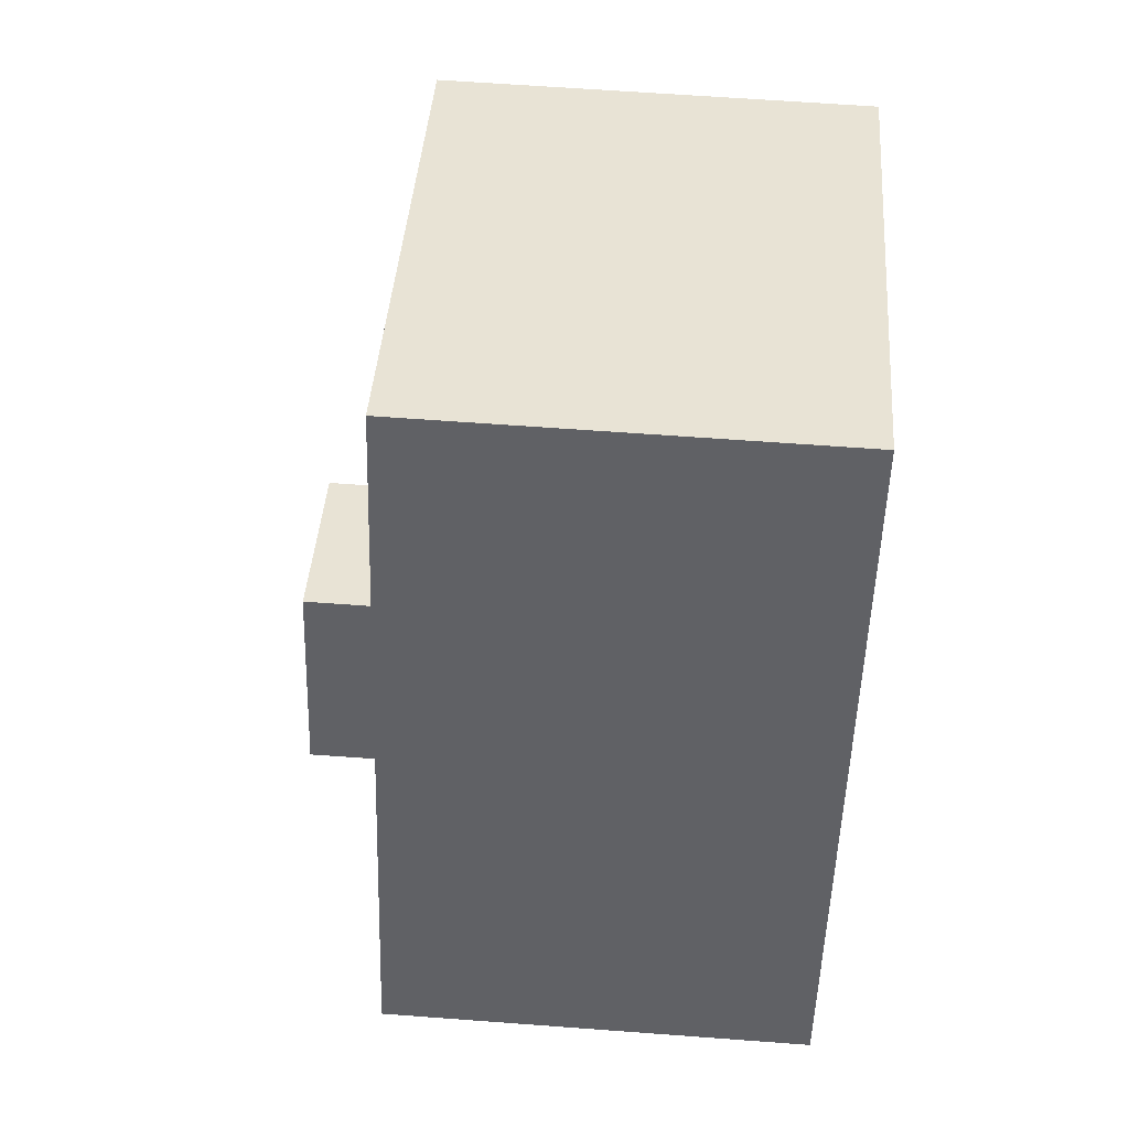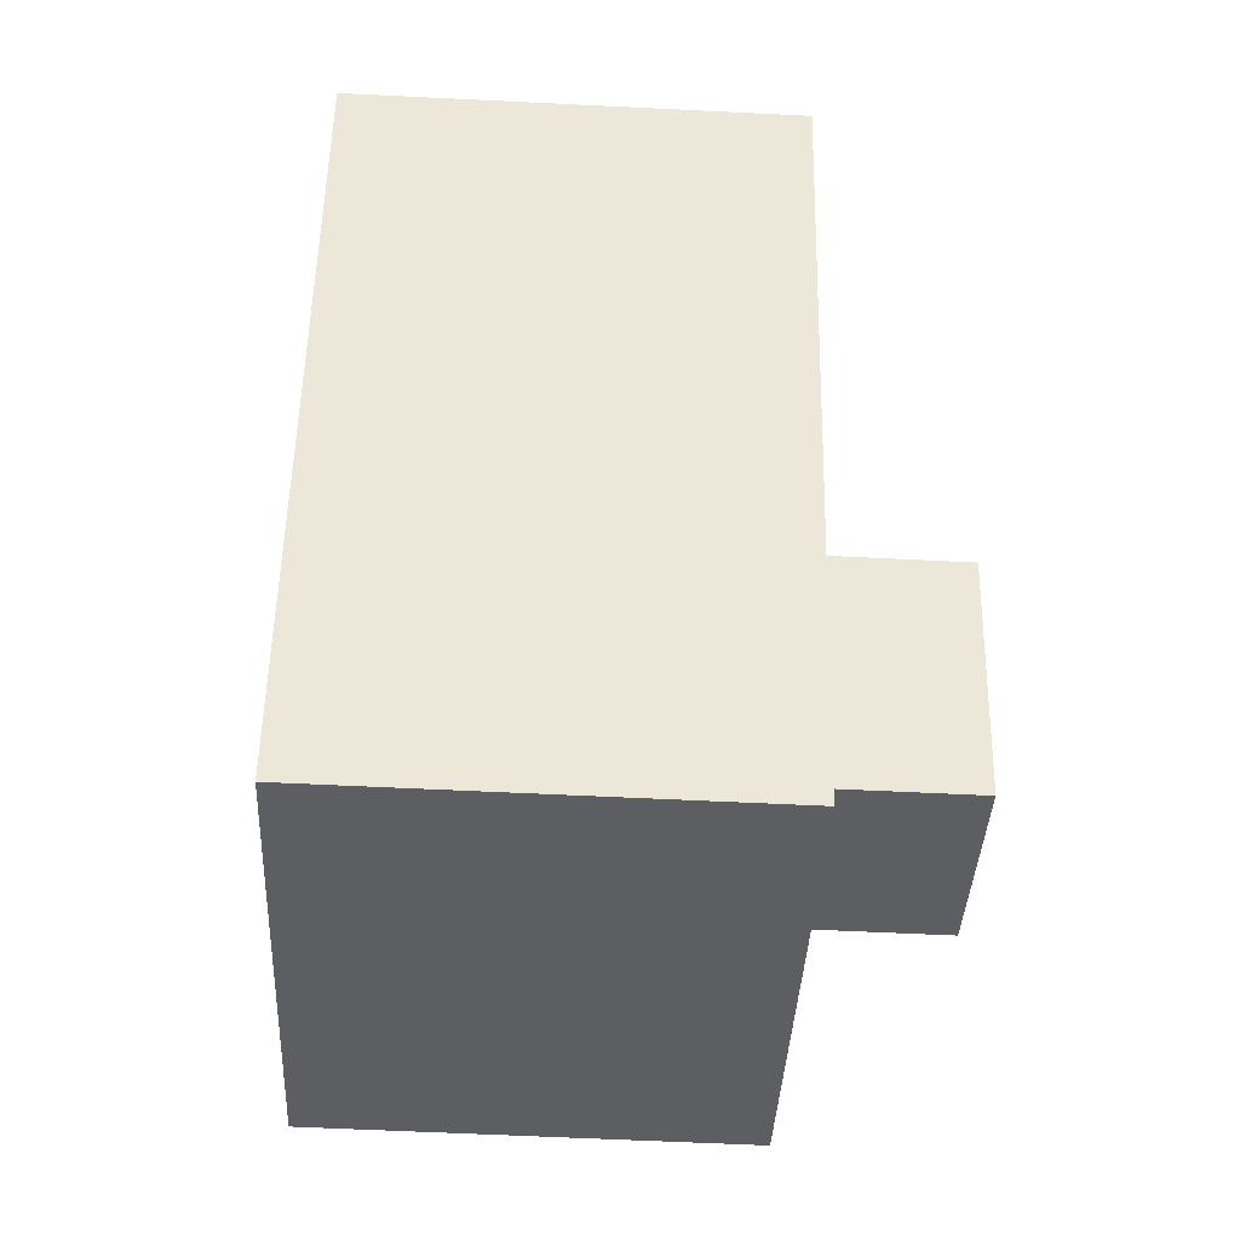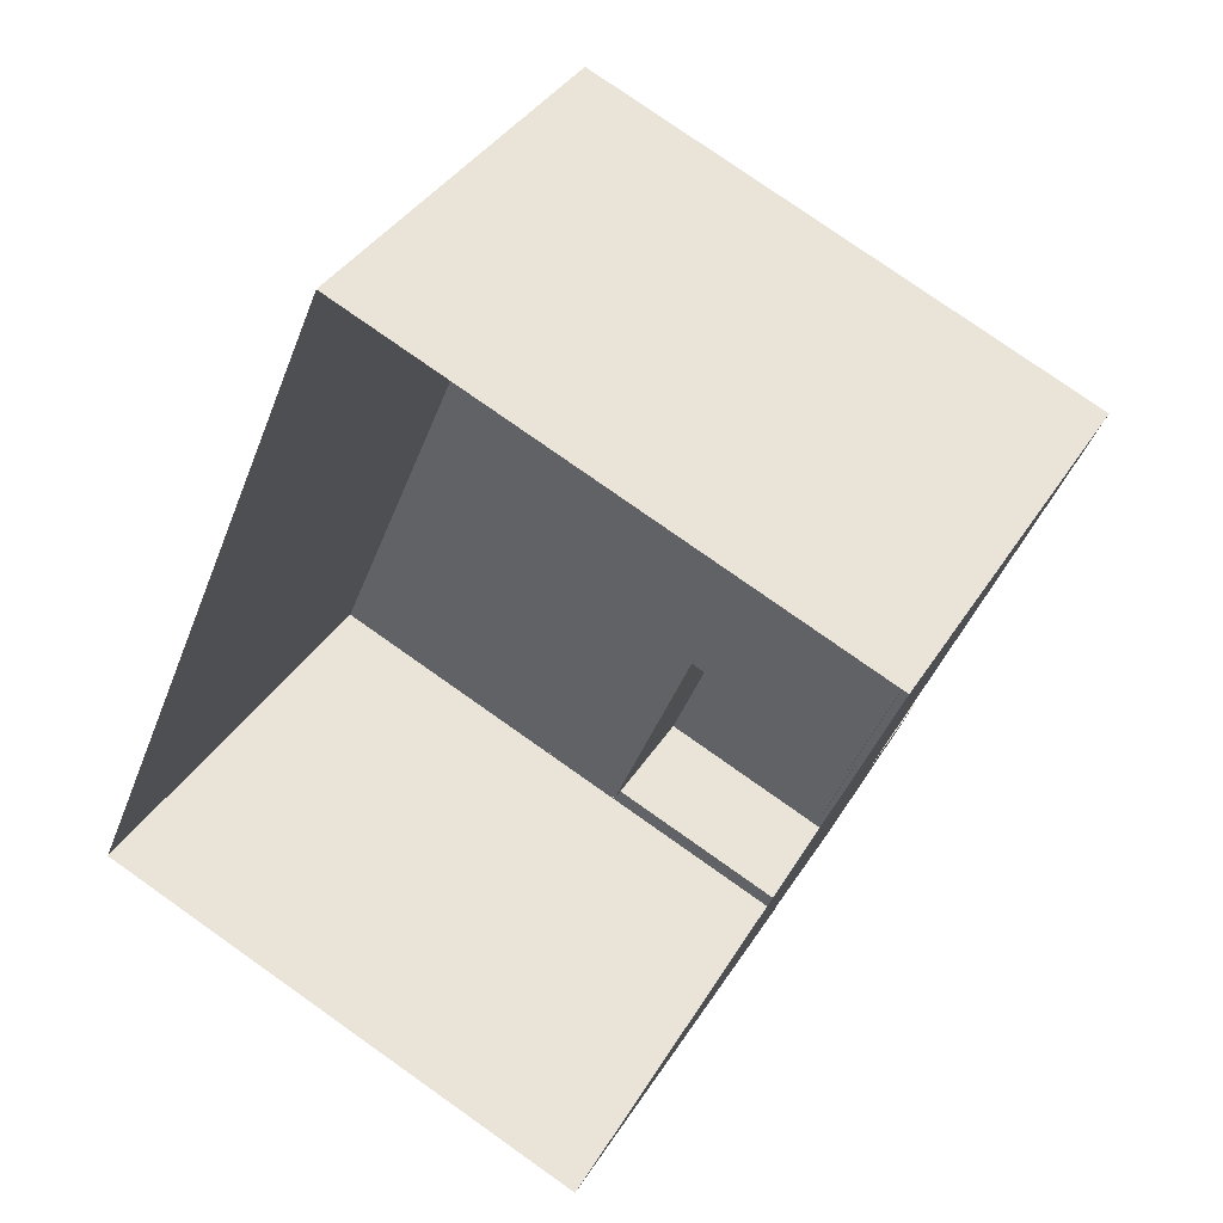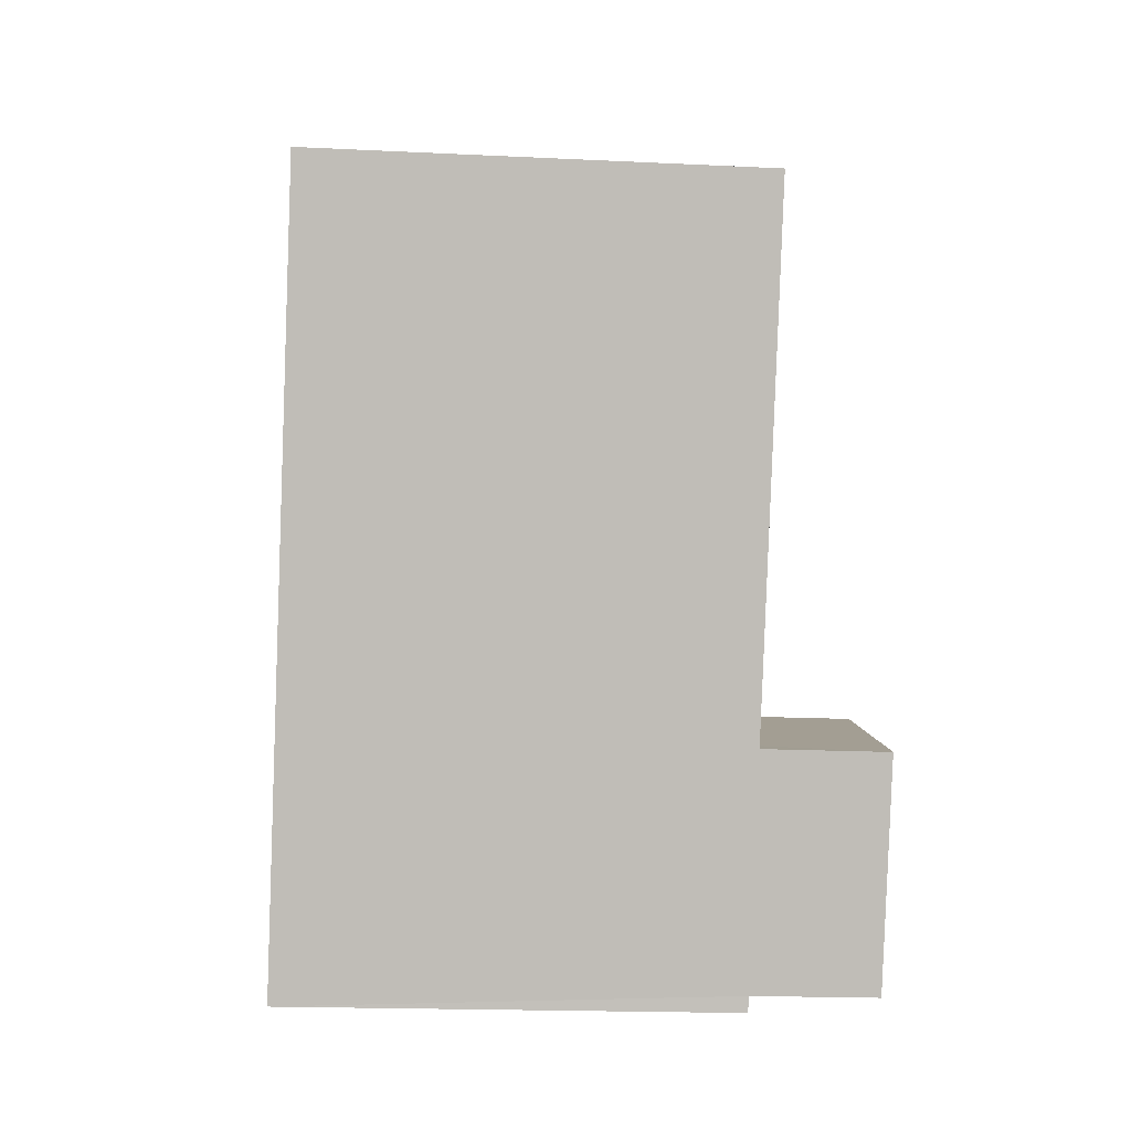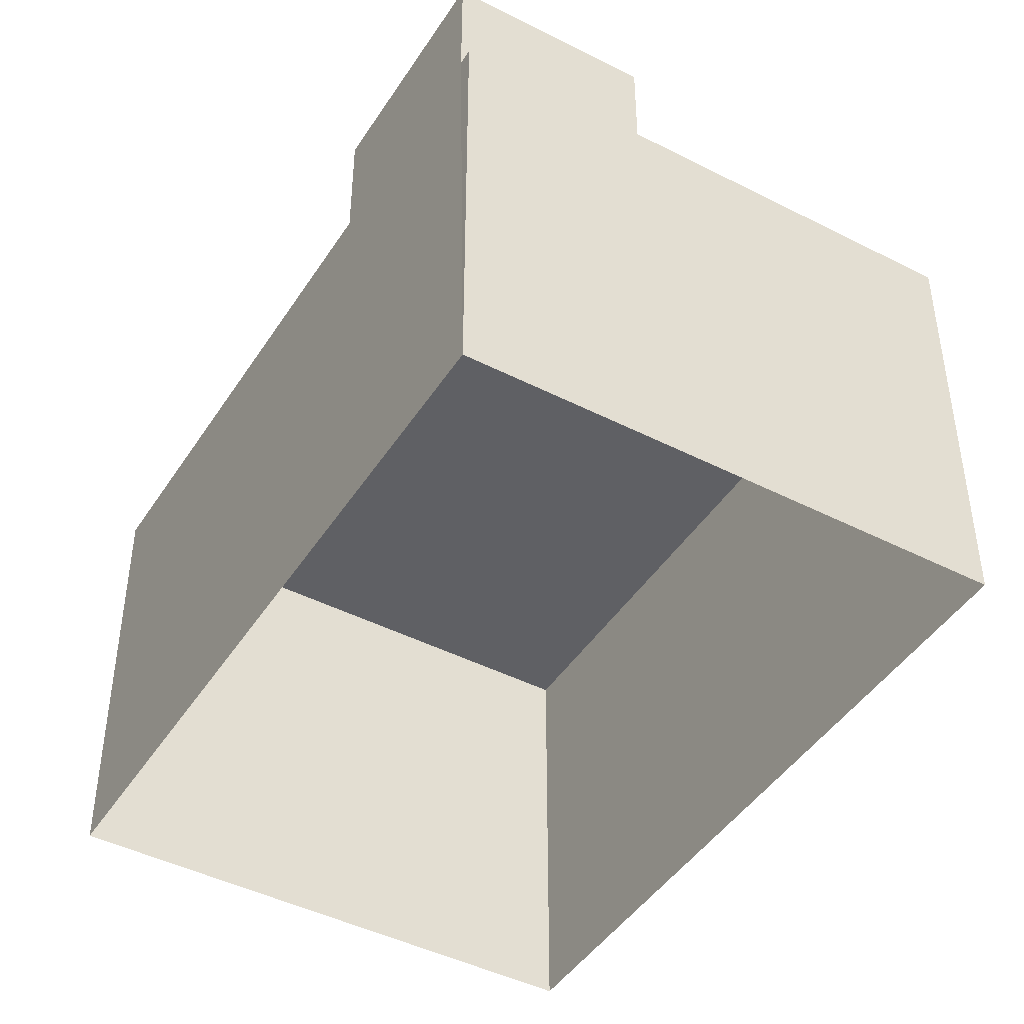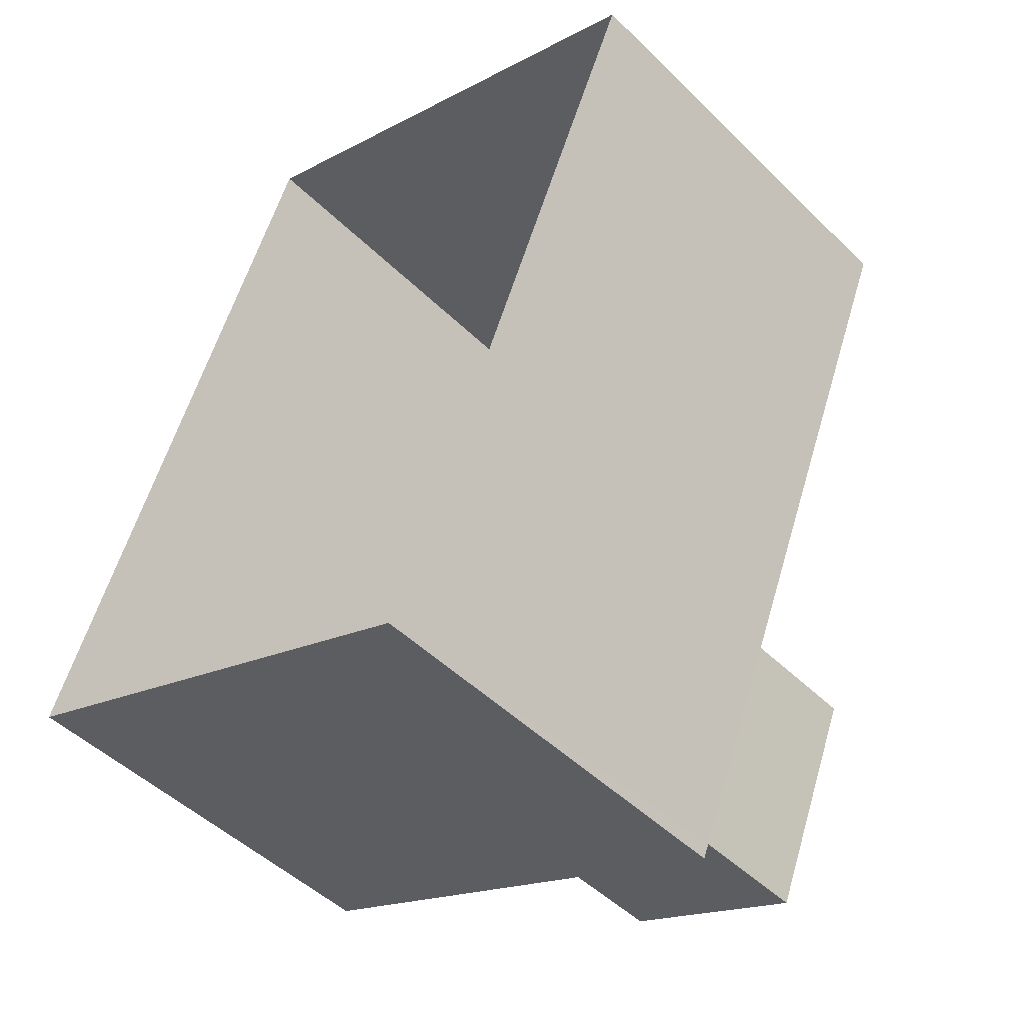
<metadata>
{"format":"obj","ext":"obj","renderer":"f3d","projection":"perspective","resolution":1024,"background":"white","views":[{"elev":62.8,"azim":94.3,"up":"+Y"},{"elev":-60.1,"azim":-92.9,"up":"+Y"},{"elev":36.9,"azim":-152.1,"up":"+Y"},{"elev":-17.4,"azim":-95.6,"up":"+Y"},{"elev":-44.7,"azim":-8.4,"up":"+Z"},{"elev":-48.1,"azim":-137.4,"up":"+Y"}]}
</metadata>
<code>
v -8.854e+04 -1.004e+05 2.422
v -8.855e+04 -1.004e+05 2.426
v -8.855e+04 -1.004e+05 2.423
v -8.854e+04 -1.004e+05 2.425
v -8.855e+04 -1.004e+05 10.36
v -8.855e+04 -1.004e+05 10.36
v -8.854e+04 -1.004e+05 10.36
v -8.854e+04 -1.004e+05 10.36
v -8.855e+04 -1.004e+05 10.36
v -8.854e+04 -1.004e+05 10.37
v -8.854e+04 -1.004e+05 12.68
v -8.855e+04 -1.004e+05 12.67
v -8.855e+04 -1.004e+05 12.68
v -8.855e+04 -1.004e+05 12.67
v -8.855e+04 -1.004e+05 12.92
v -8.855e+04 -1.004e+05 12.92
v -8.855e+04 -1.004e+05 12.92
v -8.855e+04 -1.004e+05 12.92
v -8.855e+04 -1.004e+05 12.93
v -8.854e+04 -1.004e+05 12.93
v -8.855e+04 -1.004e+05 12.93
v -8.854e+04 -1.004e+05 12.93
v -8.855e+04 -1.004e+05 10.62
v -8.855e+04 -1.004e+05 10.62
v -8.854e+04 -1.004e+05 10.62
v -8.855e+04 -1.004e+05 10.61
v -8.855e+04 -1.004e+05 10.61
v -8.855e+04 -1.004e+05 10.61
v -8.854e+04 -1.004e+05 10.61
v -8.855e+04 -1.004e+05 10.61
v -8.854e+04 -1.004e+05 10.61
v -8.854e+04 -1.004e+05 10.61
v -8.854e+04 -1.004e+05 10.62
v -8.854e+04 -1.004e+05 10.61
f 1 2 3
f 1 4 2
f 5 6 7
f 7 6 8
f 5 9 6
f 8 6 10
f 11 12 13
f 11 14 12
f 15 16 17
f 15 17 18
f 19 20 21
f 16 19 21
f 21 20 22
f 21 17 16
f 23 24 25
f 26 27 28
f 24 29 25
f 27 30 28
f 26 28 31
f 32 29 31
f 33 25 32
f 34 32 31
f 28 34 31
f 25 29 32
f 18 20 15
f 18 22 20
f 17 12 14
f 18 17 14
f 22 11 13
f 21 22 13
f 18 14 11
f 22 18 11
f 10 32 8
f 10 33 32
f 31 1 3
f 26 31 3
f 10 6 33
f 25 33 20
f 20 33 15
f 33 6 15
f 21 13 12
f 17 21 12
f 6 30 15
f 15 30 16
f 6 9 30
f 16 30 27
f 29 24 2
f 4 29 2
f 30 5 28
f 30 9 5
f 26 3 27
f 23 16 27
f 19 16 23
f 27 3 2
f 23 2 24
f 23 27 2
f 23 20 19
f 23 25 20
f 31 4 1
f 31 29 4
f 34 5 7
f 34 28 5
f 32 7 8
f 32 34 7

</code>
